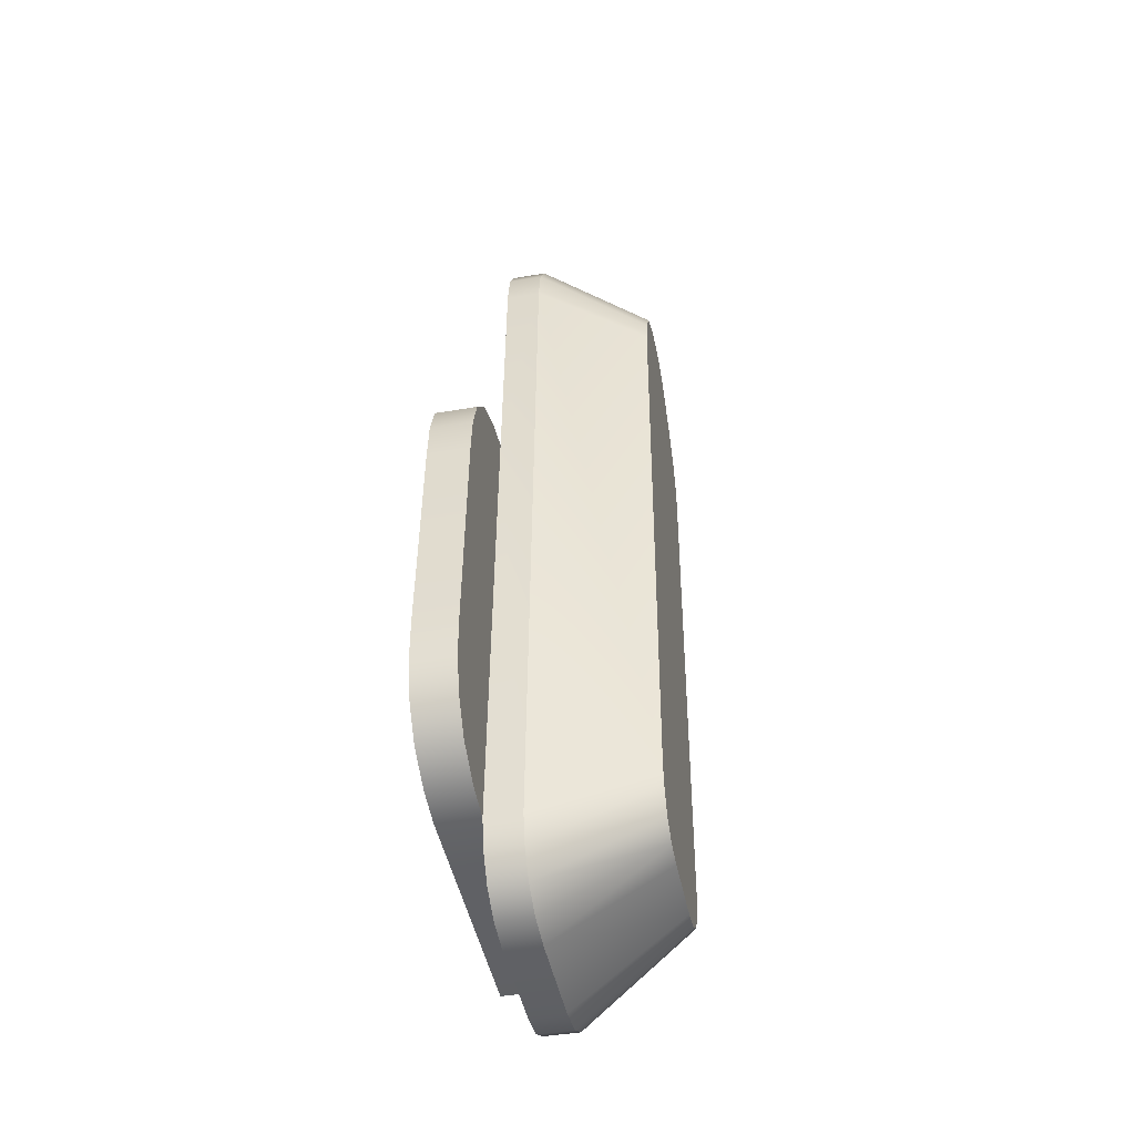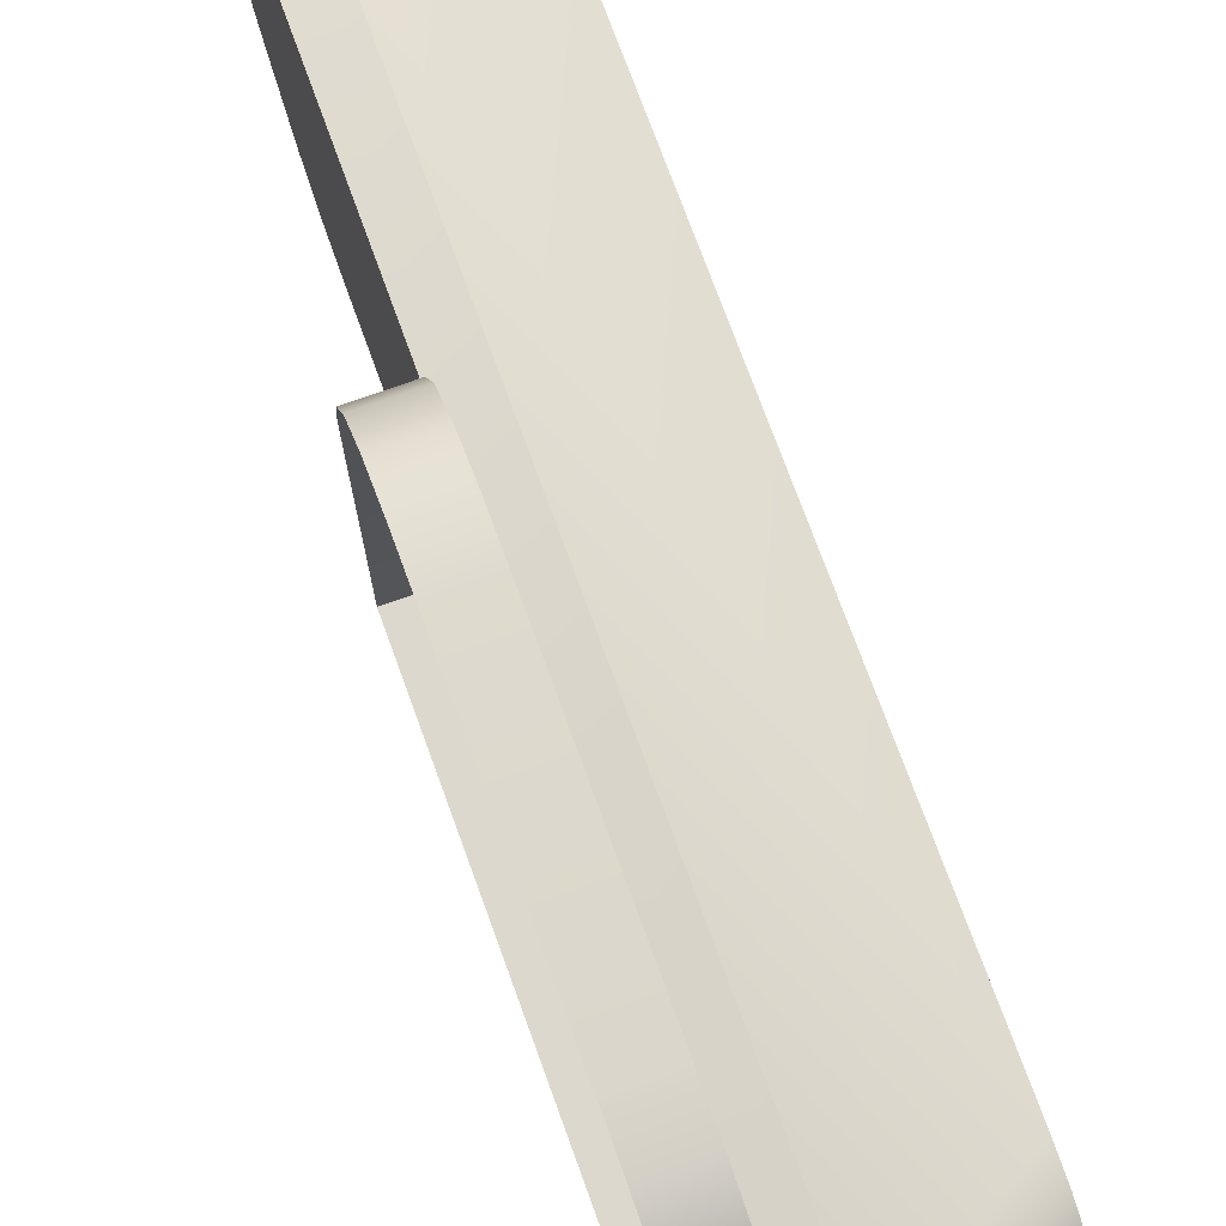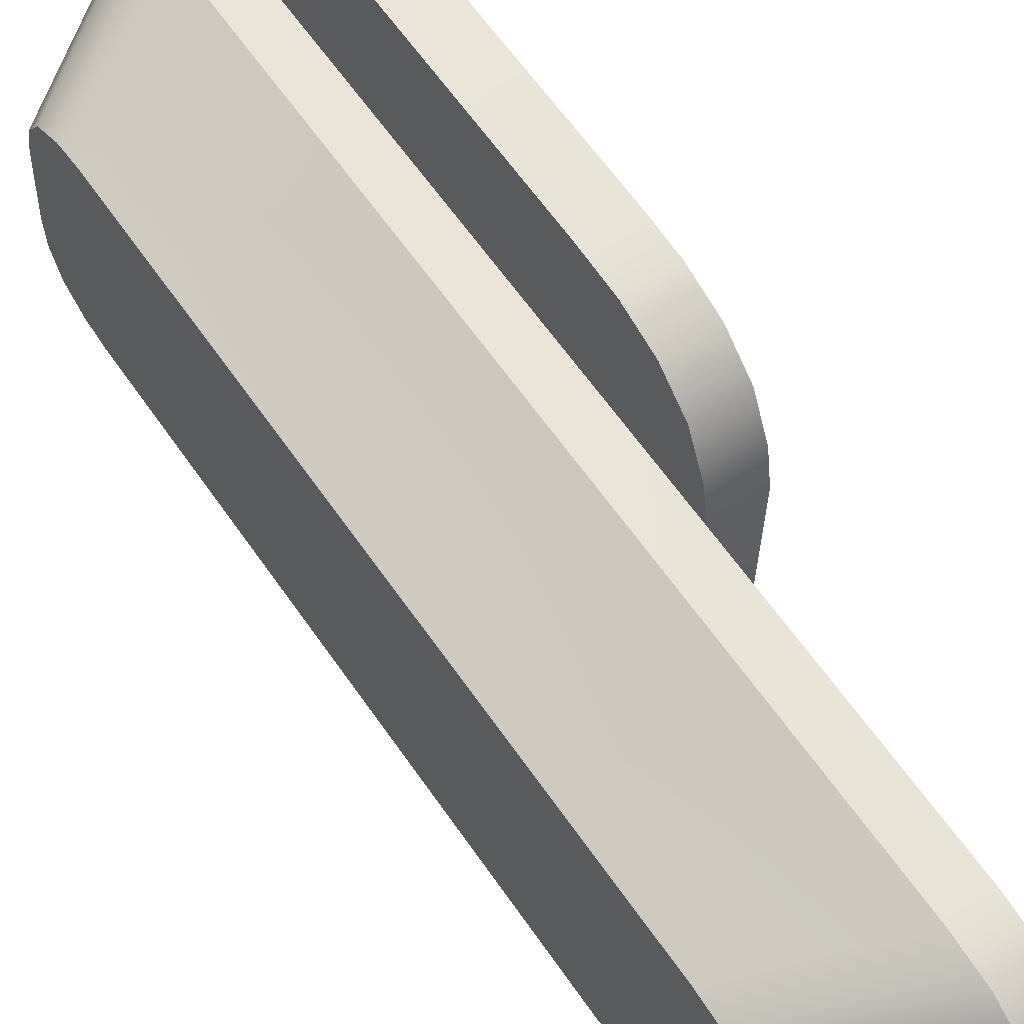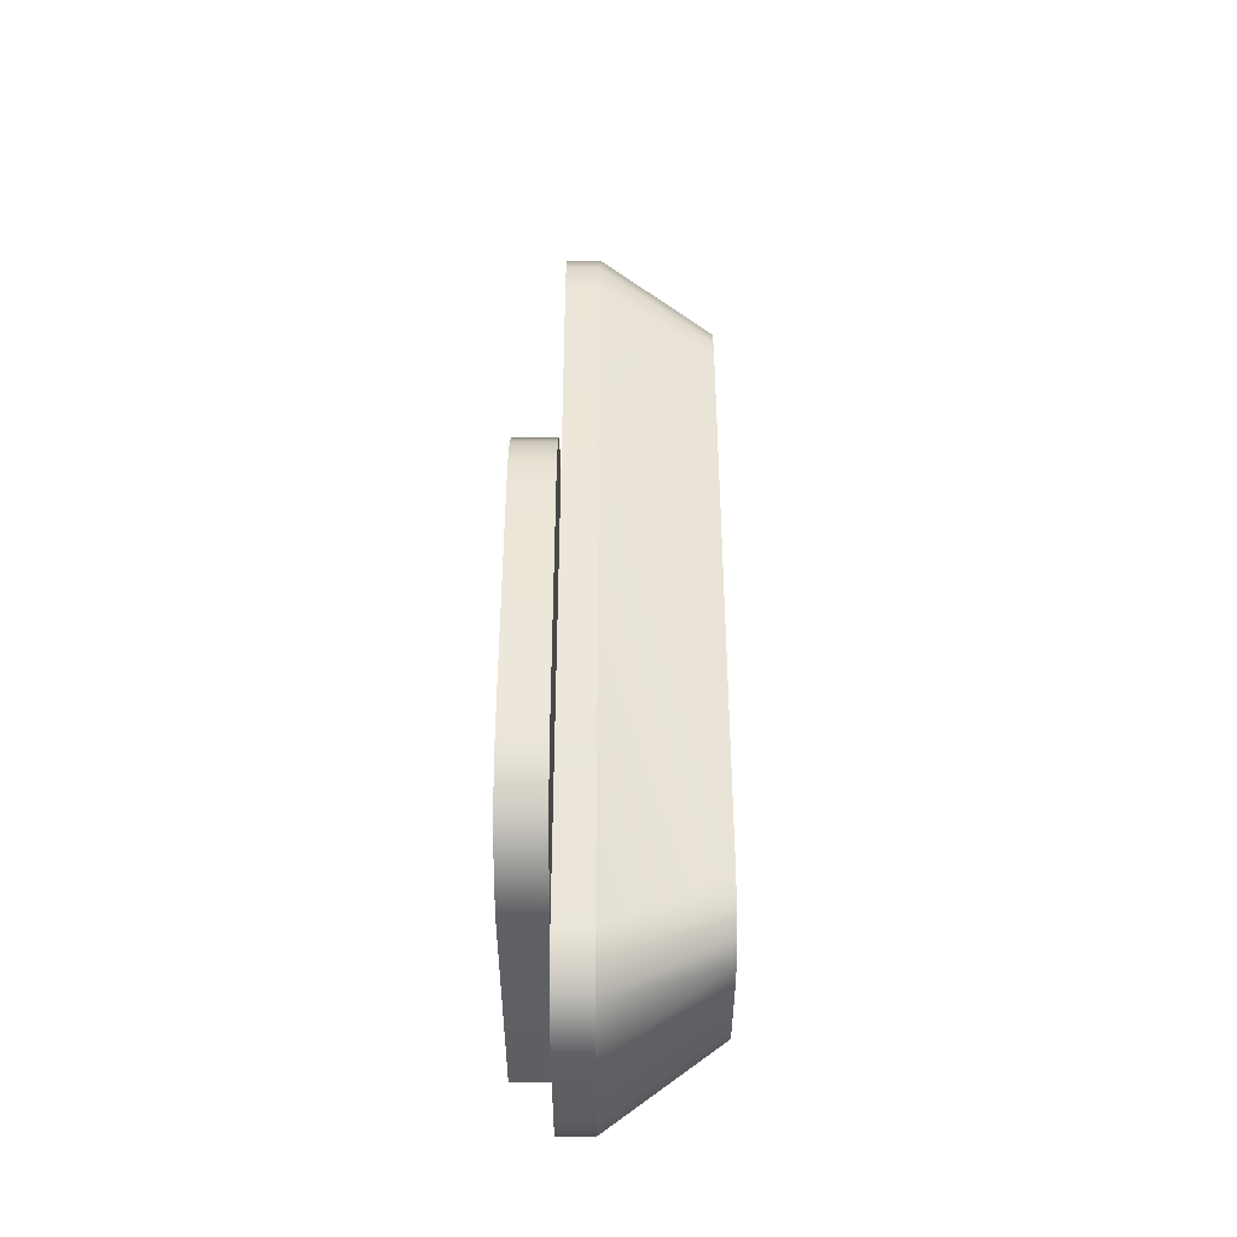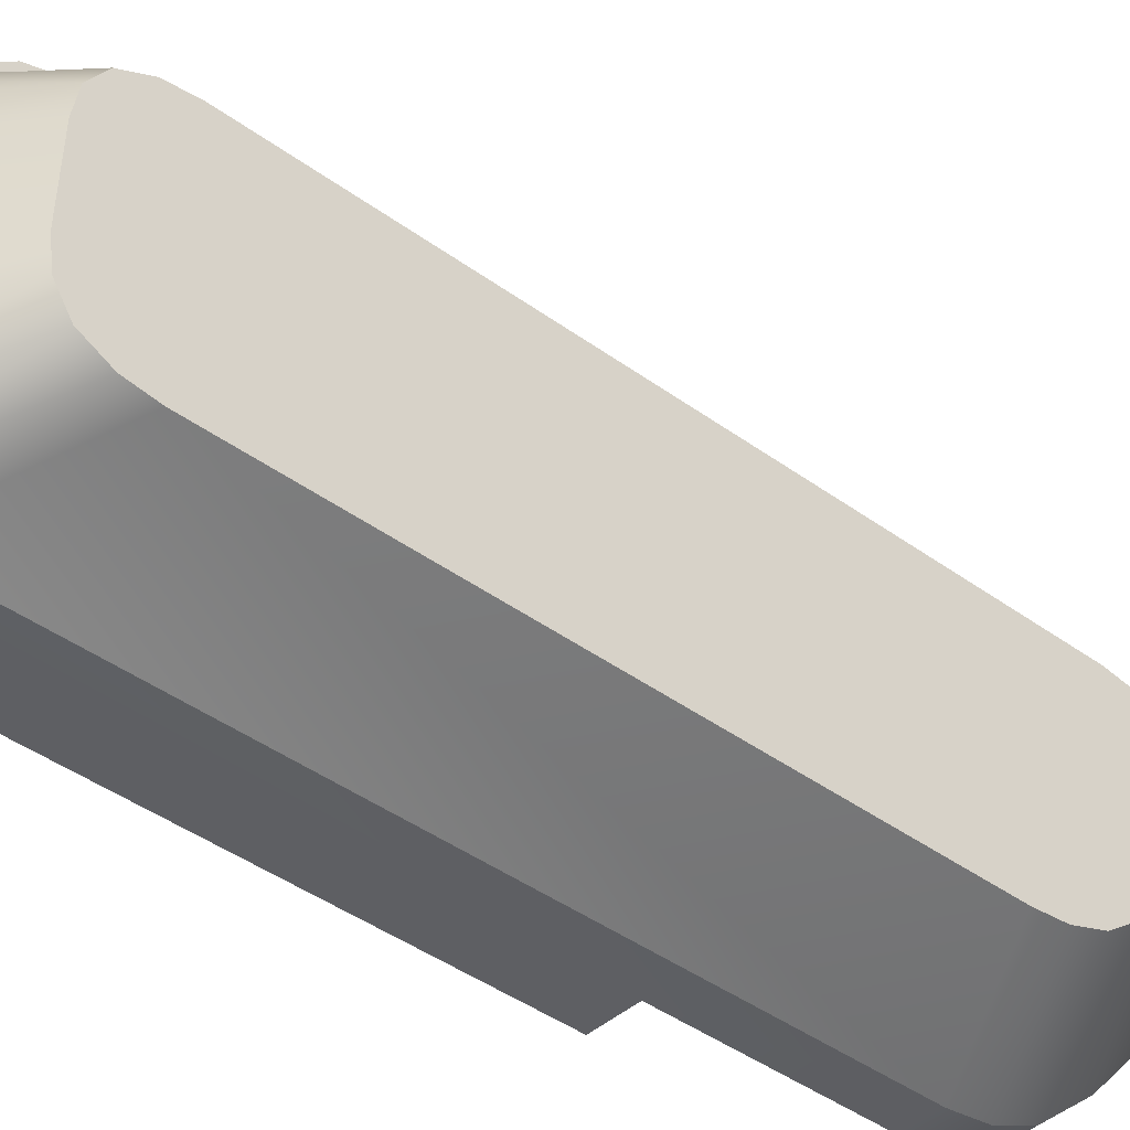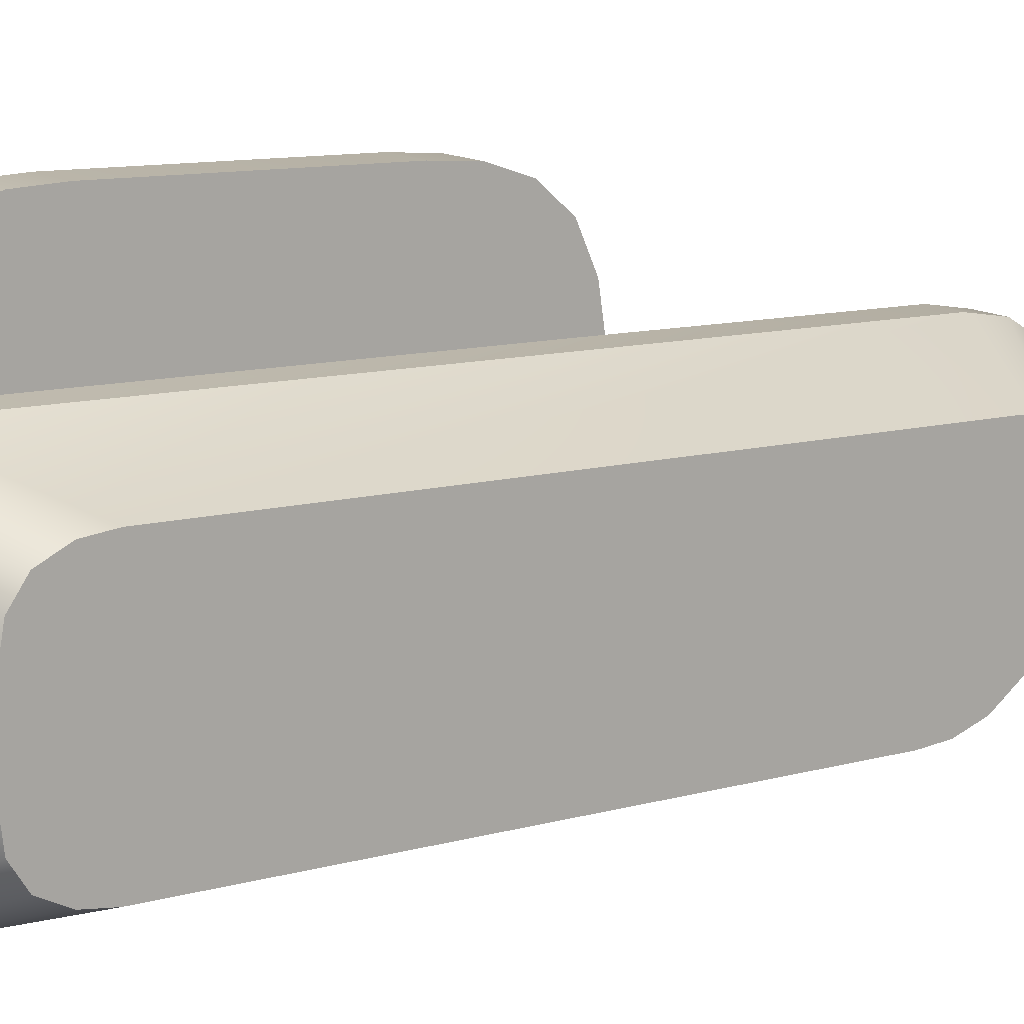
<metadata>
{"format":"obj","ext":"obj","renderer":"f3d","projection":"perspective","resolution":1024,"background":"white","views":[{"elev":-44.6,"azim":11.3,"up":"+Y"},{"elev":74.1,"azim":-19.8,"up":"+Z"},{"elev":58.7,"azim":145.7,"up":"+Z"},{"elev":-38.1,"azim":-0.1,"up":"+Y"},{"elev":-39.6,"azim":49.0,"up":"+Z"},{"elev":13.7,"azim":53.8,"up":"+Z"}]}
</metadata>
<code>
g slide_release_LOD0
v -0.00099 -0.008456 0.0002311
v -0.00099 -0.008521 -0.001656
v -0.00099 -0.00834 0.0008581
v -0.00099 -0.008438 -0.002309
v -0.00099 -0.008031 0.001359
v -0.00099 -0.008161 -0.002839
v -0.00099 -0.007589 0.001672
v -0.00099 -0.00764 -0.003208
v -0.00099 -0.00721 -0.00296
v -0.00099 -0.007069 -0.003342
v -0.00099 -0.00685 -0.003345
v -0.00099 -0.007043 0.001808
v -0.00099 0.005133 -0.003768
v -0.00099 0.005798 -0.003704
v -0.00099 0.006717 0.001348
v -0.00099 0.006461 -0.00343
v -0.00099 0.001986 0.001513
v -0.00099 0.001807 -0.00365
v -0.00099 0.007334 -0.002728
v -0.00099 0.008082 -0.001922
v -0.00099 0.008419 -0.001267
v -0.00099 0.008521 -0.0005423
v -0.00099 0.007446 0.001212
v -0.00099 0.008422 0.0002234
v -0.00099 0.00805 0.0008426
v -0.00099 -0.00834 0.0008581
v -0.0003354 -0.00834 0.0008581
v -0.00099 -0.008456 0.0002311
v -0.0003354 -0.008456 0.0002311
v -0.00099 -0.008031 0.001359
v -0.0003354 -0.008031 0.001359
v -0.00099 -0.007589 0.001672
v -0.0003354 -0.007589 0.001672
v -0.00099 -0.007043 0.001808
v -0.0003354 -0.007043 0.001808
v -0.00099 -0.008521 -0.001656
v -0.0003354 -0.008521 -0.001656
v -0.0003354 -0.008438 -0.002309
v -0.00099 -0.008438 -0.002309
v -0.0003354 -0.008161 -0.002839
v -0.00099 -0.008161 -0.002839
v -0.0003354 -0.00764 -0.003208
v -0.00099 -0.00764 -0.003208
v -0.00099 -0.007069 -0.003342
v -0.0003354 -0.007069 -0.003347
v -0.00099 -0.00685 -0.003345
v -0.00099 0.001807 -0.00365
v -0.0003354 0.005133 -0.003768
v -0.00099 0.001986 0.001513
v -0.0003354 0.006717 0.001348
v -0.00099 0.006717 0.001348
v -0.0003354 0.007446 0.001212
v -0.00099 0.007446 0.001212
v -0.00099 0.00805 0.0008426
v -0.0003354 0.00805 0.0008426
v -0.00099 0.008422 0.0002234
v -0.0003354 0.008422 0.0002234
v -0.00099 0.008521 -0.0005423
v -0.0003354 0.008521 -0.0005423
v -0.0003354 0.008419 -0.001267
v -0.00099 0.008419 -0.001267
v -0.00099 0.008082 -0.001922
v -0.0003354 0.008082 -0.001922
v -0.00099 0.007334 -0.002728
v -0.0003354 0.007334 -0.002728
v -0.0003354 0.006461 -0.00343
v -0.00099 0.006461 -0.00343
v -0.00099 0.005798 -0.003704
v -0.0003354 0.005798 -0.003704
v -0.00099 0.005133 -0.003768
v -0.0003354 0.005133 -0.003768
v -0.001774 -0.00721 -0.00296
v -0.00099 -0.00721 -0.00296
v -0.001774 -0.00685 -0.003345
v -0.00099 -0.00685 -0.003345
v 0.001774 0.006978 -0.0006931
v 0.001774 0.006914 -0.0001834
v -0.0003354 0.008521 -0.0005423
v -0.0003354 0.008422 0.0002234
v -0.0003354 0.00805 0.0008426
v 0.001774 0.006627 0.0002749
v -0.0003354 0.007446 0.001212
v 0.001774 0.006112 0.0005515
v -0.0003354 0.006717 0.001348
v 0.001774 0.005636 0.0006373
v -0.0003354 0.008419 -0.001267
v 0.001774 0.006903 -0.001188
v -0.0003354 0.008082 -0.001922
v 0.001774 0.006664 -0.001639
v -0.0003354 0.007334 -0.002728
v 0.001774 0.00601 -0.002228
v -0.0003354 0.006461 -0.00343
v 0.001774 0.005277 -0.002744
v -0.0003354 0.005798 -0.003704
v 0.001774 0.004733 -0.002915
v 0.001774 -0.005676 0.001028
v -0.0003354 -0.007043 0.001808
v 0.001774 -0.006164 0.0009839
v -0.0003354 -0.007589 0.001672
v 0.001774 -0.006631 0.000773
v -0.0003354 -0.008031 0.001359
v 0.001774 -0.00691 0.0003894
v -0.0003354 -0.00834 0.0008581
v -0.0003354 -0.008456 0.0002311
v 0.001774 -0.006998 -7.919e-05
v 0.001774 -0.007044 -0.001405
v -0.0003354 -0.008521 -0.001656
v -0.0003354 0.005133 -0.003768
v 0.001774 0.004197 -0.002946
v 0.001774 -0.005801 -0.002601
v -0.0003354 -0.007069 -0.003347
v 0.001774 -0.006285 -0.002524
v -0.0003354 -0.00764 -0.003208
v 0.001774 -0.006737 -0.002281
v -0.0003354 -0.008161 -0.002839
v 0.001774 -0.006989 -0.001879
v -0.0003354 -0.008438 -0.002309
v -0.00099 -0.006539 0.003127
v -0.001774 -0.006539 0.003127
v -0.00099 -0.005975 0.003558
v -0.001774 -0.005975 0.003558
v -0.001774 -0.00529 0.003749
v -0.00099 -0.00529 0.003749
v -0.001774 -0.004563 0.003768
v -0.00099 -0.004563 0.003768
v -0.00099 -0.0003811 0.003622
v -0.001774 -0.0003811 0.003622
v -0.001774 -0.006897 0.002463
v -0.00099 -0.006897 0.002463
v -0.00099 -0.007043 0.001808
v -0.001774 -0.007043 0.001808
v -0.001774 -0.00721 -0.00296
v -0.00099 -0.00721 -0.00296
v -0.001774 0.0003685 0.003552
v -0.00099 0.0003685 0.003552
v -0.00099 0.001042 0.003313
v -0.001774 0.001042 0.003313
v -0.00099 0.001575 0.002843
v -0.001774 0.001575 0.002843
v -0.00099 0.001886 0.002156
v -0.001774 0.001886 0.002156
v -0.001774 0.001986 0.001513
v -0.00099 0.001986 0.001513
v -0.001774 0.001807 -0.003647
v -0.00099 0.001807 -0.00365
v -0.00099 0.001575 0.002843
v -0.00099 0.001886 0.002156
v -0.00099 -0.006539 0.003127
v -0.00099 -0.006897 0.002463
v -0.00099 0.001986 0.001513
v -0.00099 -0.007043 0.001808
v -0.00099 -0.005975 0.003558
v -0.00099 0.001042 0.003313
v -0.00099 0.0003685 0.003552
v -0.00099 -0.00529 0.003749
v -0.00099 -0.004563 0.003768
v -0.00099 -0.0003811 0.003622
v 0.001774 0.004197 -0.002946
v 0.001774 0.005636 0.0006373
v 0.001774 0.004733 -0.002915
v 0.001774 0.006112 0.0005515
v 0.001774 -0.005676 0.001028
v 0.001774 -0.005801 -0.002601
v 0.001774 -0.006164 0.0009839
v 0.001774 -0.006285 -0.002524
v 0.001774 -0.006737 -0.002281
v 0.001774 -0.006631 0.000773
v 0.001774 -0.006989 -0.001879
v 0.001774 -0.00691 0.0003894
v 0.001774 -0.007044 -0.001405
v 0.001774 -0.006998 -7.919e-05
v 0.001774 0.005277 -0.002744
v 0.001774 0.006627 0.0002749
v 0.001774 0.00601 -0.002228
v 0.001774 0.006914 -0.0001834
v 0.001774 0.006664 -0.001639
v 0.001774 0.006978 -0.0006931
v 0.001774 0.006903 -0.001188
v -0.001774 0.001807 -0.003647
v -0.001774 -0.00685 -0.003345
v -0.00099 0.005133 -0.003768
v -0.00099 -0.0003811 0.003622
v -0.00099 0.0003685 0.003552
v -0.00099 -0.00529 0.003749
g slide_release_LOD0_0
f 3 2 1
f 3 4 2
f 5 4 3
f 5 6 4
f 7 6 5
f 7 8 6
f 7 9 8
f 9 10 8
f 9 11 10
f 7 12 9
f 15 14 13
f 14 15 16
f 13 17 15
f 13 18 17
f 15 19 16
f 19 15 20
f 15 21 20
f 15 22 21
f 15 23 22
f 23 24 22
f 23 25 24
f 28 27 26
f 28 29 27
f 30 26 27
f 30 27 31
f 32 30 31
f 32 31 33
f 34 32 33
f 34 33 35
f 36 29 28
f 36 37 29
f 36 38 37
f 36 39 38
f 39 40 38
f 39 41 40
f 41 42 40
f 41 43 42
f 44 42 43
f 44 45 42
f 44 46 45
f 47 45 46
f 47 48 45
f 34 35 49
f 35 50 49
f 50 51 49
f 51 50 52
f 51 52 53
f 54 53 52
f 54 52 55
f 56 54 55
f 56 55 57
f 58 56 57
f 58 57 59
f 58 59 60
f 58 60 61
f 62 61 60
f 62 60 63
f 64 62 63
f 64 63 65
f 64 65 66
f 64 66 67
f 68 67 66
f 68 66 69
f 70 68 69
f 70 69 71
f 74 73 72
f 74 75 73
f 78 77 76
f 78 79 77
f 77 79 80
f 77 80 81
f 81 80 82
f 81 82 83
f 84 83 82
f 84 85 83
f 86 78 76
f 86 76 87
f 88 86 87
f 88 87 89
f 90 88 89
f 90 89 91
f 92 90 91
f 92 91 93
f 94 92 93
f 94 93 95
f 96 85 84
f 96 84 97
f 97 98 96
f 97 99 98
f 99 100 98
f 99 101 100
f 101 102 100
f 101 103 102
f 104 102 103
f 104 105 102
f 104 106 105
f 104 107 106
f 108 94 95
f 108 95 109
f 108 109 110
f 108 110 111
f 112 111 110
f 112 113 111
f 114 113 112
f 114 115 113
f 116 115 114
f 107 116 106
f 116 117 115
f 107 117 116
f 120 119 118
f 120 121 119
f 120 122 121
f 120 123 122
f 123 124 122
f 123 125 124
f 124 125 126
f 124 126 127
f 118 119 128
f 118 128 129
f 128 130 129
f 128 131 130
f 132 130 131
f 132 133 130
f 126 134 127
f 126 135 134
f 136 134 135
f 136 137 134
f 138 137 136
f 138 139 137
f 140 139 138
f 140 141 139
f 140 142 141
f 140 143 142
f 144 142 143
f 144 143 145
f 148 147 146
f 148 149 147
f 149 150 147
f 149 151 150
f 152 148 146
f 152 146 153
f 152 153 154
f 152 154 155
f 155 157 156
f 160 159 158
f 160 161 159
f 158 159 162
f 158 162 163
f 164 163 162
f 164 165 163
f 164 166 165
f 164 167 166
f 167 168 166
f 167 169 168
f 169 170 168
f 169 171 170
f 172 161 160
f 172 173 161
f 174 173 172
f 174 175 173
f 176 175 174
f 176 177 175
f 176 178 177
f 46 179 47
f 46 180 179
f 47 181 48
f 184 183 182

</code>
